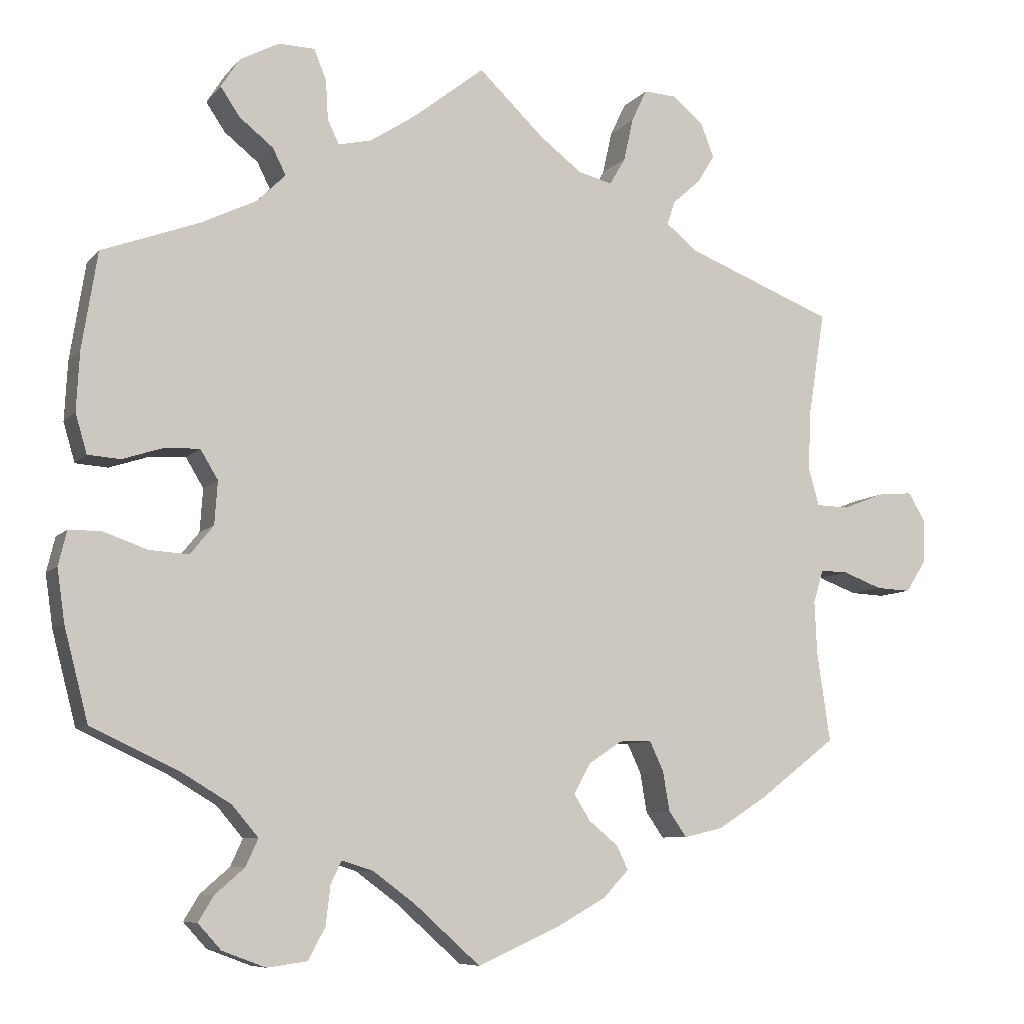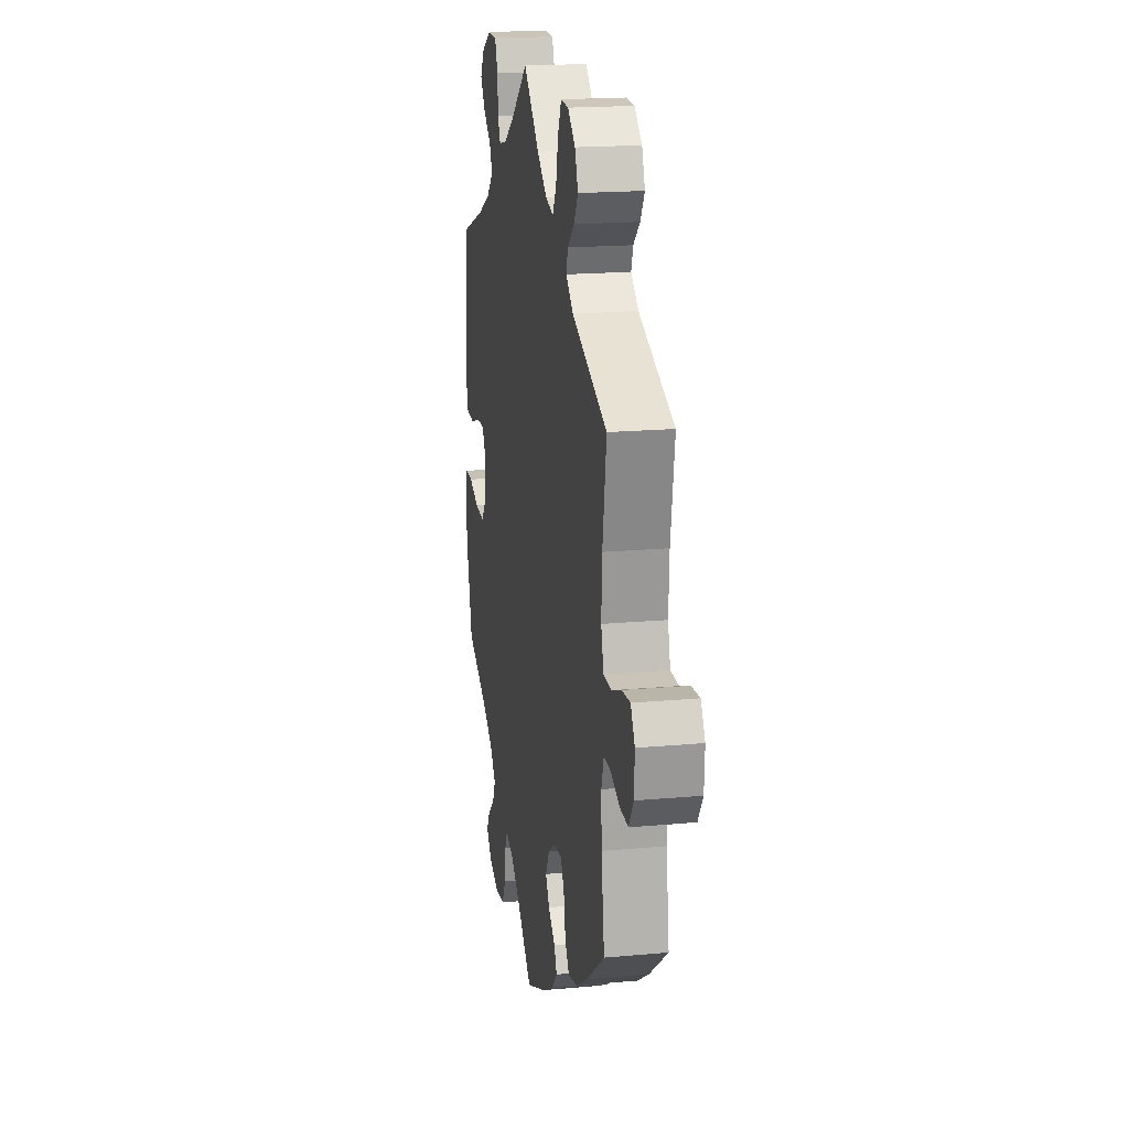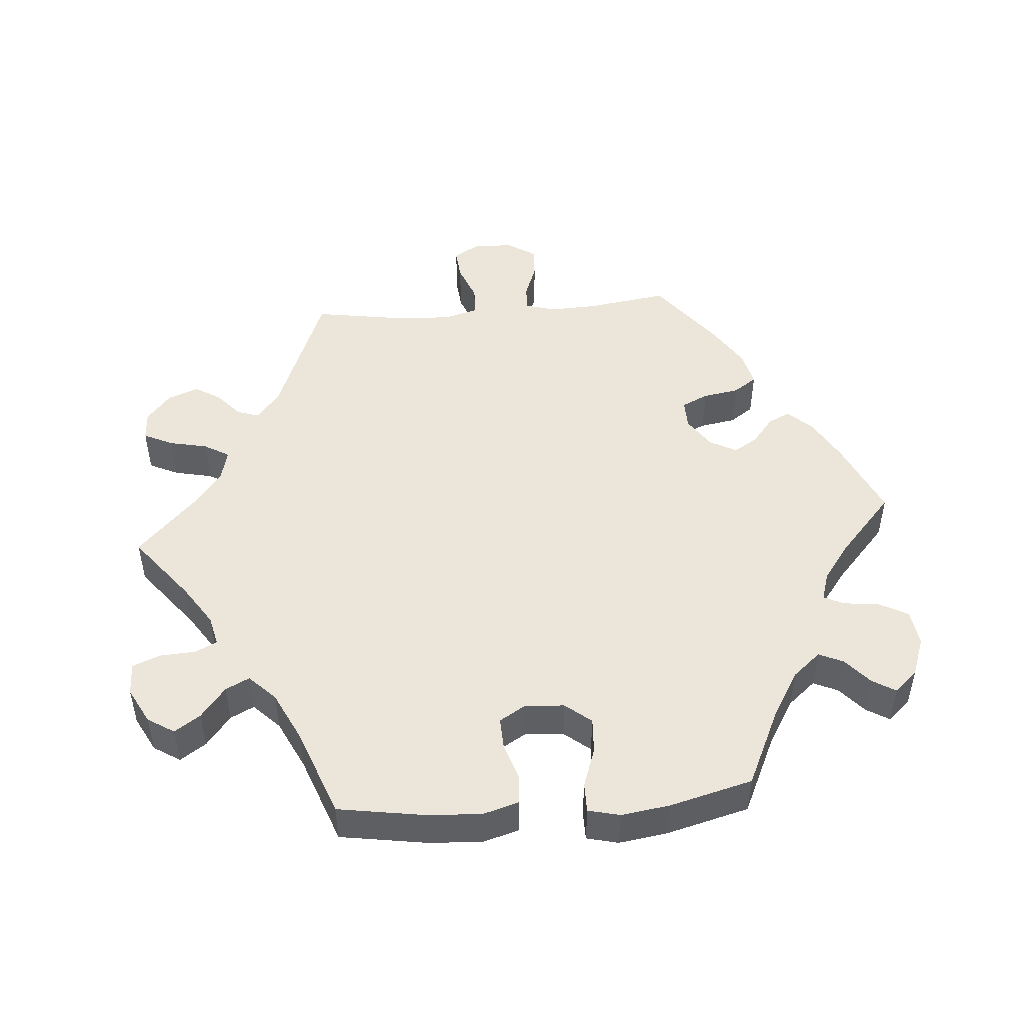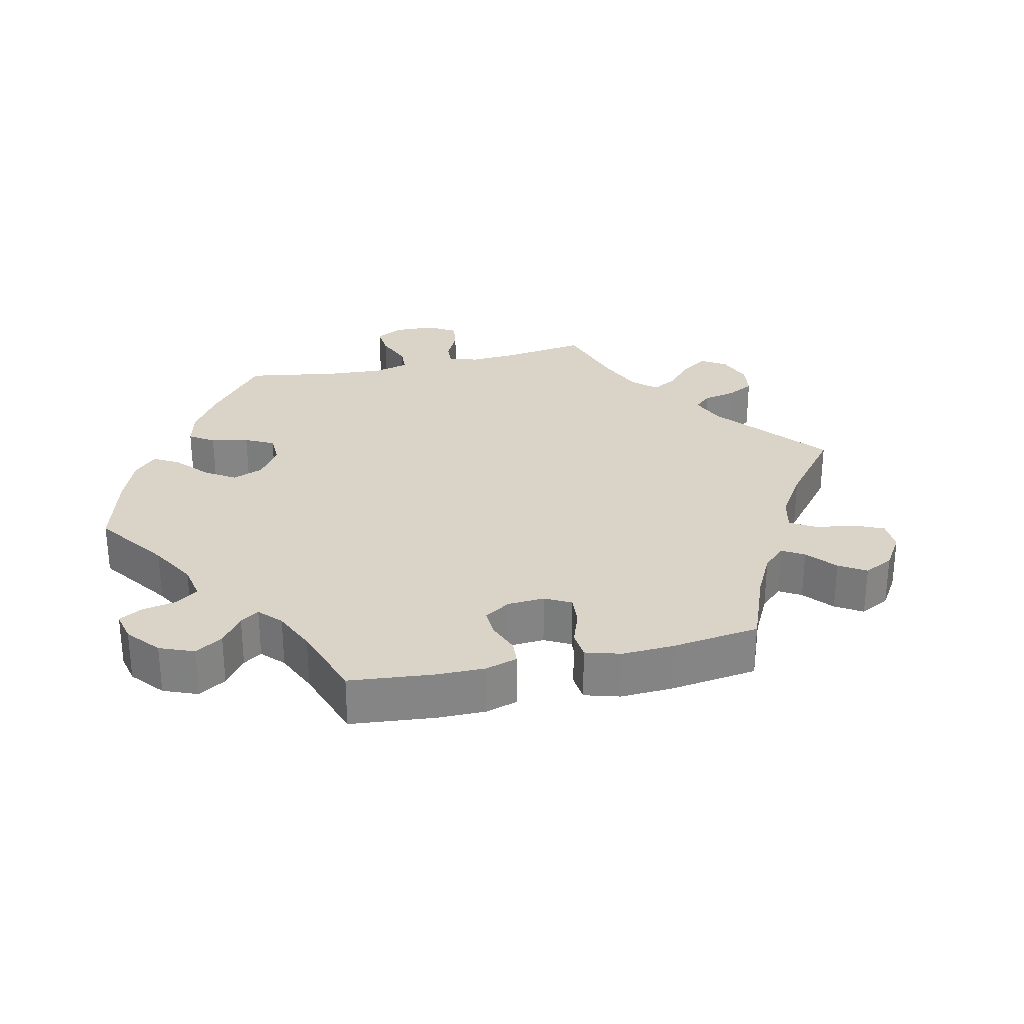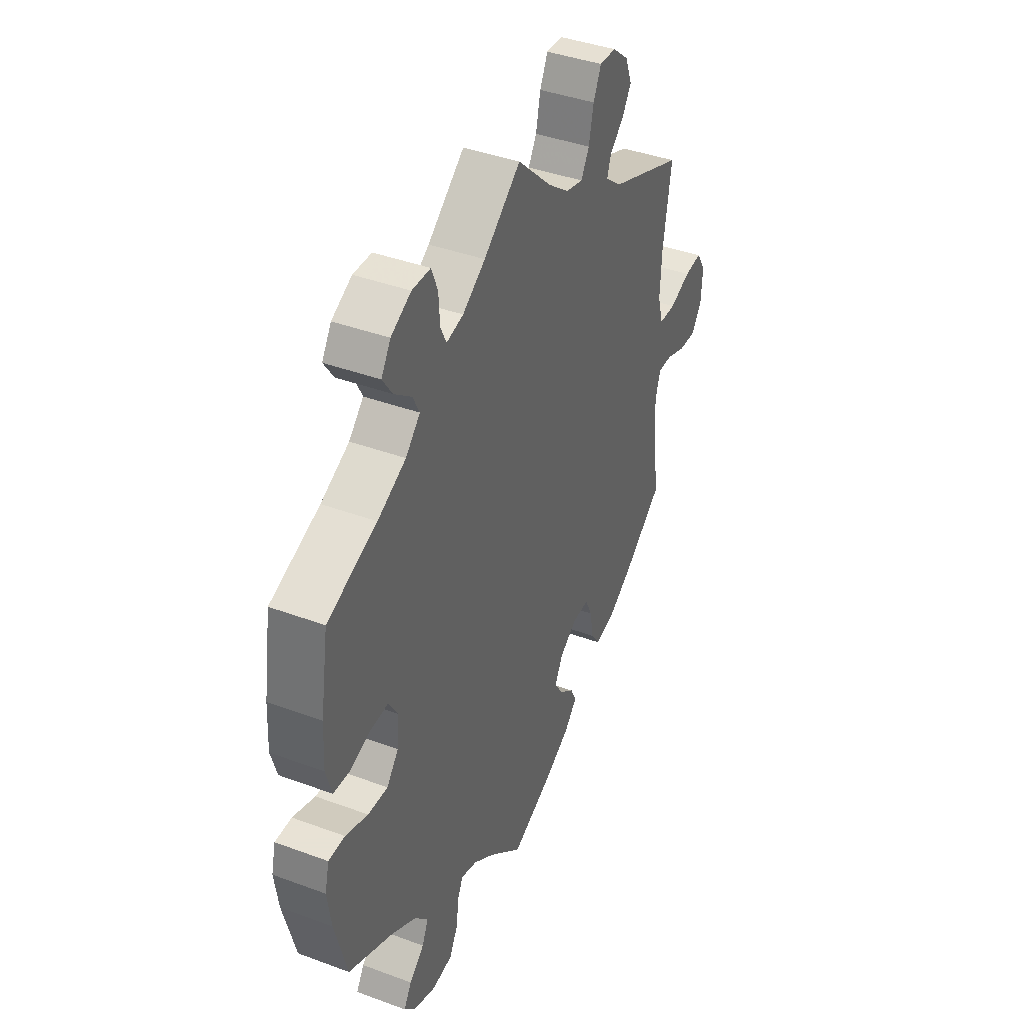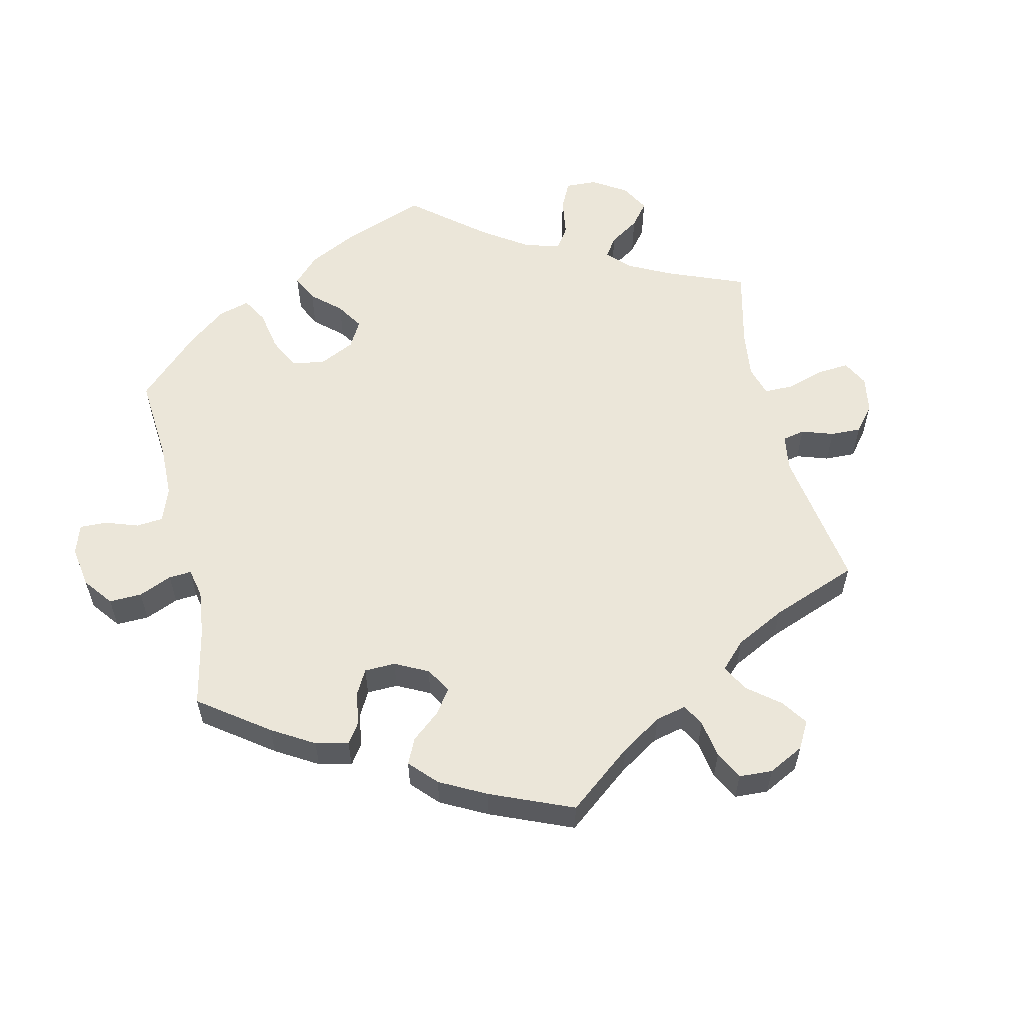
<metadata>
{"format":"obj","ext":"obj","renderer":"f3d","projection":"perspective","resolution":1024,"background":"white","views":[{"elev":-8.0,"azim":158.1,"up":"+Z"},{"elev":18.7,"azim":-99.9,"up":"+Z"},{"elev":48.3,"azim":85.4,"up":"+Y"},{"elev":28.5,"azim":-163.2,"up":"+Y"},{"elev":40.6,"azim":114.4,"up":"+Z"},{"elev":57.4,"azim":-133.0,"up":"+Y"}]}
</metadata>
<code>
v 0.094 0.07 0.504
v 0.152 0.07 0.466
v 0.195 0.07 0.456
v 0.21 0.07 0.487
v 0.213 0.07 0.538
v 0.229 0.07 0.578
v 0.276 0.07 0.579
v 0.327 0.07 0.552
v 0.351 0.07 0.514
v 0.326 0.07 0.477
v 0.282 0.07 0.442
v 0.265 0.07 0.408
v 0.302 0.07 0.371
v 0.374 0.07 0.336
v 0.5 0.07 0.289
v 0.52 0.07 0.163
v 0.524 0.07 0.087
v 0.509 0.07 0.036
v 0.467 0.07 0.033
v 0.415 0.07 0.05
v 0.369 0.07 0.052
v 0.346 0.07 0.014
v 0.35 0.07 -0.042
v 0.38 0.07 -0.079
v 0.431 0.07 -0.076
v 0.488 0.07 -0.056
v 0.53 0.07 -0.056
v 0.541 0.07 -0.101
v 0.531 0.07 -0.17
v 0.5 0.07 -0.289
v 0.387 0.07 -0.342
v 0.322 0.07 -0.381
v 0.288 0.07 -0.421
v 0.304 0.07 -0.456
v 0.342 0.07 -0.489
v 0.362 0.07 -0.522
v 0.332 0.07 -0.555
v 0.276 0.07 -0.576
v 0.224 0.07 -0.569
v 0.202 0.07 -0.528
v 0.196 0.07 -0.477
v 0.182 0.07 -0.448
v 0.141 0.07 -0.461
v 0.087 0.07 -0.501
v 0.001 0.07 -0.578
v -0.109 0.07 -0.529
v -0.17 0.07 -0.495
v -0.203 0.07 -0.46
v -0.188 0.07 -0.429
v -0.15 0.07 -0.398
v -0.129 0.07 -0.364
v -0.15 0.07 -0.325
v -0.194 0.07 -0.296
v -0.236 0.07 -0.295
v -0.254 0.07 -0.333
v -0.263 0.07 -0.385
v -0.286 0.07 -0.418
v -0.337 0.07 -0.406
v -0.4 0.07 -0.366
v -0.501 0.07 -0.289
v -0.484 0.07 -0.173
v -0.481 0.07 -0.104
v -0.494 0.07 -0.061
v -0.53 0.07 -0.062
v -0.581 0.07 -0.081
v -0.626 0.07 -0.083
v -0.652 0.07 -0.043
v -0.655 0.07 0.014
v -0.632 0.07 0.052
v -0.587 0.07 0.048
v -0.533 0.07 0.027
v -0.49 0.07 0.028
v -0.476 0.07 0.078
v -0.48 0.07 0.157
v -0.501 0.07 0.289
v -0.309 0.07 0.364
v -0.268 0.07 0.397
v -0.278 0.07 0.428
v -0.314 0.07 0.46
v -0.337 0.07 0.497
v -0.32 0.07 0.541
v -0.279 0.07 0.575
v -0.237 0.07 0.577
v -0.217 0.07 0.535
v -0.205 0.07 0.48
v -0.184 0.07 0.444
v -0.14 0.07 0.455
v -0.086 0.07 0.496
v 0 0.07 0.578
v 0.094 0 0.504
v 0.152 0 0.466
v 0.195 0 0.456
v 0.21 0 0.487
v 0.213 0 0.538
v 0.229 0 0.578
v 0.276 0 0.579
v 0.327 0 0.552
v 0.351 0 0.514
v 0.326 0 0.477
v 0.282 0 0.442
v 0.265 0 0.408
v 0.302 0 0.371
v 0.374 0 0.336
v 0.5 0 0.289
v 0.52 0 0.163
v 0.524 0 0.087
v 0.509 0 0.036
v 0.467 0 0.033
v 0.415 0 0.05
v 0.369 0 0.052
v 0.346 0 0.014
v 0.35 0 -0.042
v 0.38 0 -0.079
v 0.431 0 -0.076
v 0.488 0 -0.056
v 0.53 0 -0.056
v 0.541 0 -0.101
v 0.531 0 -0.17
v 0.5 0 -0.289
v 0.387 0 -0.342
v 0.322 0 -0.381
v 0.288 0 -0.421
v 0.304 0 -0.456
v 0.342 0 -0.489
v 0.362 0 -0.522
v 0.332 0 -0.555
v 0.276 0 -0.576
v 0.224 0 -0.569
v 0.202 0 -0.528
v 0.196 0 -0.477
v 0.182 0 -0.448
v 0.141 0 -0.461
v 0.087 0 -0.501
v 0.001 0 -0.578
v -0.109 0 -0.529
v -0.17 0 -0.495
v -0.203 0 -0.46
v -0.188 0 -0.429
v -0.15 0 -0.398
v -0.129 0 -0.364
v -0.15 0 -0.325
v -0.194 0 -0.296
v -0.236 0 -0.295
v -0.254 0 -0.333
v -0.263 0 -0.385
v -0.286 0 -0.418
v -0.337 0 -0.406
v -0.4 0 -0.366
v -0.501 0 -0.289
v -0.484 0 -0.173
v -0.481 0 -0.104
v -0.494 0 -0.061
v -0.53 0 -0.062
v -0.581 0 -0.081
v -0.626 0 -0.083
v -0.652 0 -0.043
v -0.655 0 0.014
v -0.632 0 0.052
v -0.587 0 0.048
v -0.533 0 0.027
v -0.49 0 0.028
v -0.476 0 0.078
v -0.48 0 0.157
v -0.501 0 0.289
v -0.309 0 0.364
v -0.268 0 0.397
v -0.278 0 0.428
v -0.314 0 0.46
v -0.337 0 0.497
v -0.32 0 0.541
v -0.279 0 0.575
v -0.237 0 0.577
v -0.217 0 0.535
v -0.205 0 0.48
v -0.184 0 0.444
v -0.14 0 0.455
v -0.086 0 0.496
v 0 0 0.578
f 88 89 1
f 87 88 1 2
f 86 87 2 3
f 82 83 84 85
f 82 85 86
f 81 82 86
f 78 79 80 81
f 78 81 86
f 77 78 86 3
f 74 75 76
f 73 74 76 77
f 72 73 77 3
f 68 69 70 71
f 68 71 72
f 67 68 72
f 64 65 66 67
f 63 64 67 72
f 62 63 72 3
f 58 59 60 61
f 58 61 62 3
f 55 56 57 58
f 54 55 58
f 47 48 49 50
f 47 50 51
f 44 45 46 47
f 43 44 47 51
f 42 43 51 52
f 38 39 40 41
f 38 41 42
f 37 38 42
f 34 35 36 37
f 33 34 37 42
f 32 33 42 52
f 28 29 30 31
f 25 26 27 28
f 24 25 28 31
f 23 24 31 32
f 17 18 19 20
f 17 20 21
f 14 15 16 17
f 13 14 17 21
f 12 13 21 22
f 8 9 10 11
f 8 11 12
f 7 8 12
f 4 5 6 7
f 3 4 7 12
f 54 58 3 12
f 23 32 52 53
f 23 53 54
f 12 22 23 54
f 90 178 177
f 91 90 177 176
f 92 91 176 175
f 174 173 172 171
f 175 174 171
f 175 171 170
f 170 169 168 167
f 175 170 167
f 92 175 167 166
f 165 164 163
f 166 165 163 162
f 92 166 162 161
f 160 159 158 157
f 161 160 157
f 161 157 156
f 156 155 154 153
f 161 156 153 152
f 92 161 152 151
f 150 149 148 147
f 92 151 150 147
f 147 146 145 144
f 147 144 143
f 139 138 137 136
f 140 139 136
f 136 135 134 133
f 140 136 133 132
f 141 140 132 131
f 130 129 128 127
f 131 130 127
f 131 127 126
f 126 125 124 123
f 131 126 123 122
f 141 131 122 121
f 120 119 118 117
f 117 116 115 114
f 120 117 114 113
f 121 120 113 112
f 109 108 107 106
f 110 109 106
f 106 105 104 103
f 110 106 103 102
f 111 110 102 101
f 100 99 98 97
f 101 100 97
f 101 97 96
f 96 95 94 93
f 101 96 93 92
f 101 92 147 143
f 142 141 121 112
f 143 142 112
f 143 112 111 101
f 1 90 91 2
f 2 91 92 3
f 3 92 93 4
f 4 93 94 5
f 5 94 95 6
f 6 95 96 7
f 7 96 97 8
f 8 97 98 9
f 9 98 99 10
f 10 99 100 11
f 11 100 101 12
f 12 101 102 13
f 13 102 103 14
f 14 103 104 15
f 15 104 105 16
f 16 105 106 17
f 17 106 107 18
f 18 107 108 19
f 19 108 109 20
f 20 109 110 21
f 21 110 111 22
f 22 111 112 23
f 23 112 113 24
f 24 113 114 25
f 25 114 115 26
f 26 115 116 27
f 27 116 117 28
f 28 117 118 29
f 29 118 119 30
f 30 119 120 31
f 31 120 121 32
f 32 121 122 33
f 33 122 123 34
f 34 123 124 35
f 35 124 125 36
f 36 125 126 37
f 37 126 127 38
f 38 127 128 39
f 39 128 129 40
f 40 129 130 41
f 41 130 131 42
f 42 131 132 43
f 43 132 133 44
f 44 133 134 45
f 45 134 135 46
f 46 135 136 47
f 47 136 137 48
f 48 137 138 49
f 49 138 139 50
f 50 139 140 51
f 51 140 141 52
f 52 141 142 53
f 53 142 143 54
f 54 143 144 55
f 55 144 145 56
f 56 145 146 57
f 57 146 147 58
f 58 147 148 59
f 59 148 149 60
f 60 149 150 61
f 61 150 151 62
f 62 151 152 63
f 63 152 153 64
f 64 153 154 65
f 65 154 155 66
f 66 155 156 67
f 67 156 157 68
f 68 157 158 69
f 69 158 159 70
f 70 159 160 71
f 71 160 161 72
f 72 161 162 73
f 73 162 163 74
f 74 163 164 75
f 75 164 165 76
f 76 165 166 77
f 77 166 167 78
f 78 167 168 79
f 79 168 169 80
f 80 169 170 81
f 81 170 171 82
f 82 171 172 83
f 83 172 173 84
f 84 173 174 85
f 85 174 175 86
f 86 175 176 87
f 87 176 177 88
f 88 177 178 89
f 89 178 90 1

</code>
